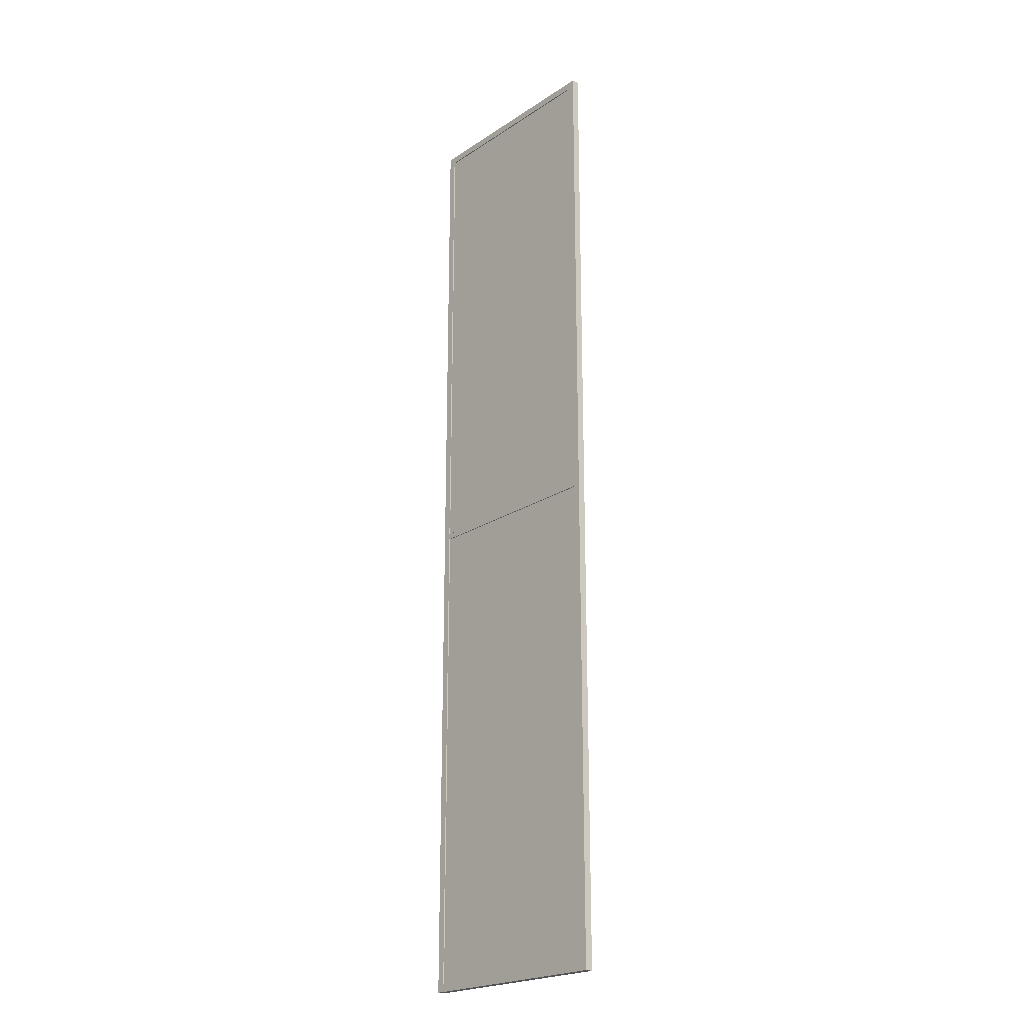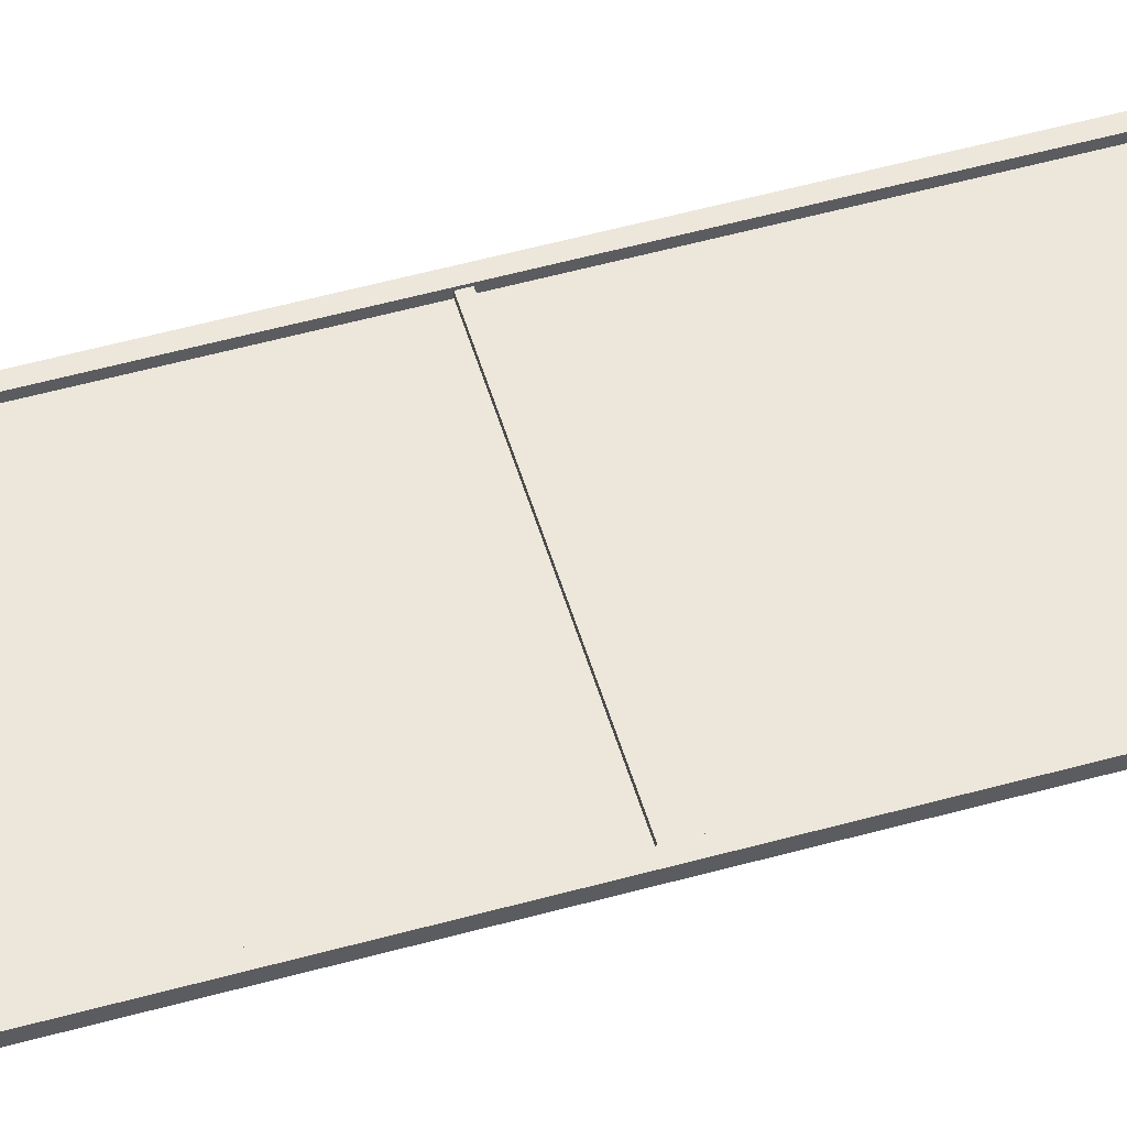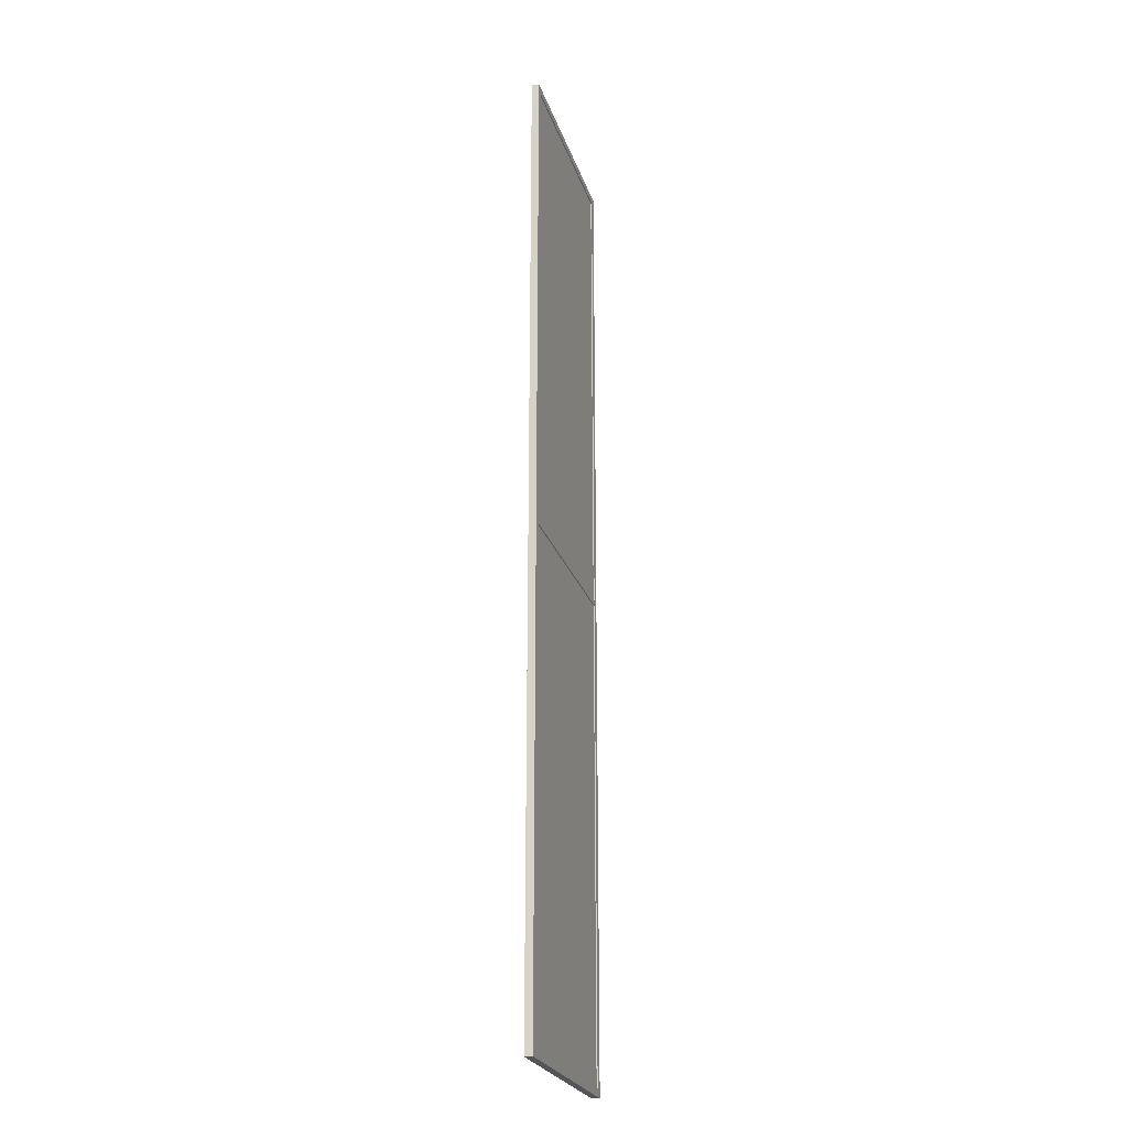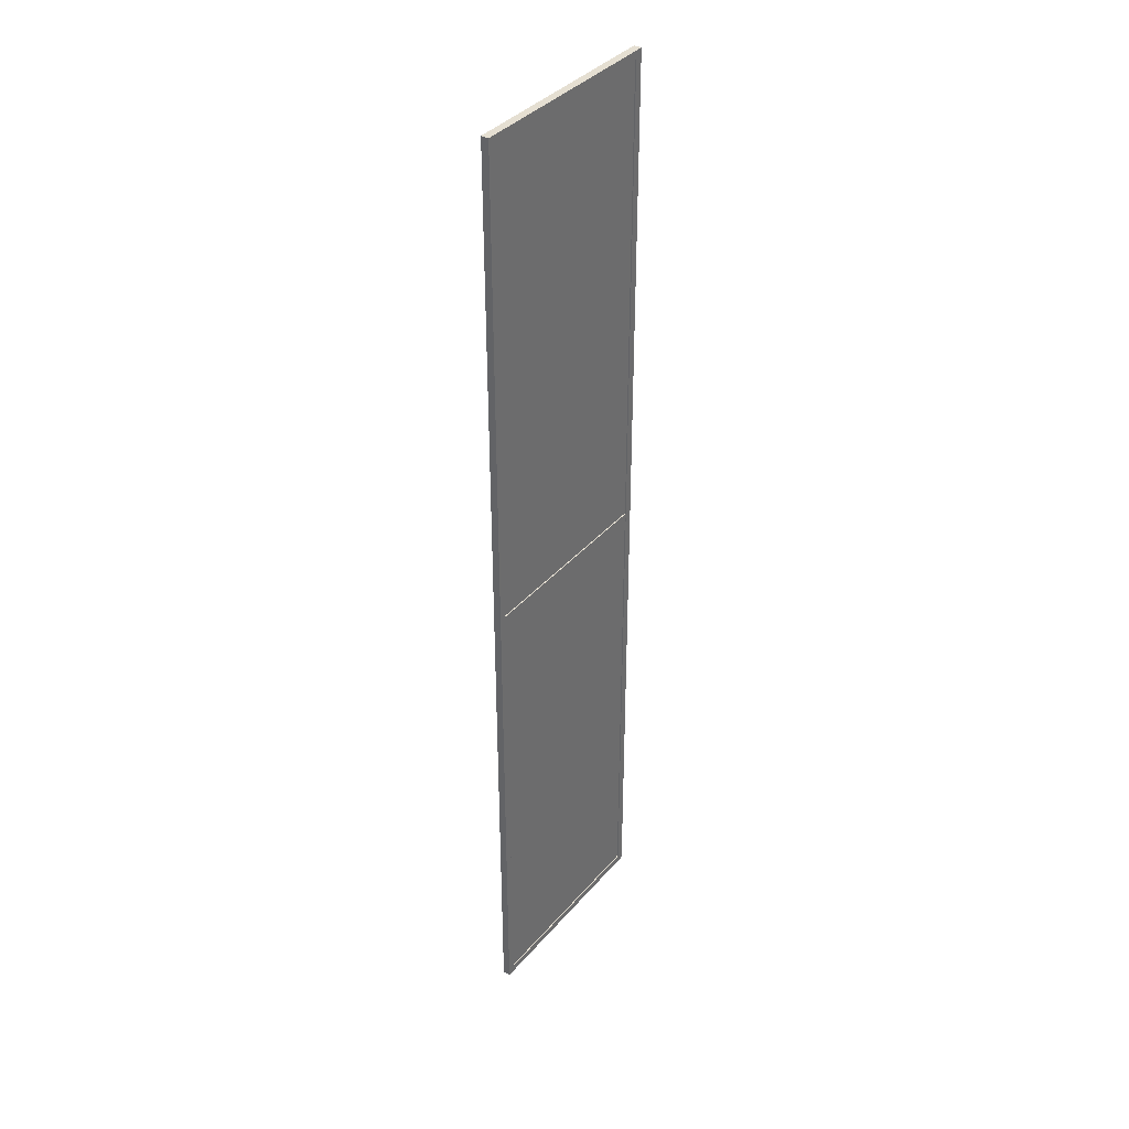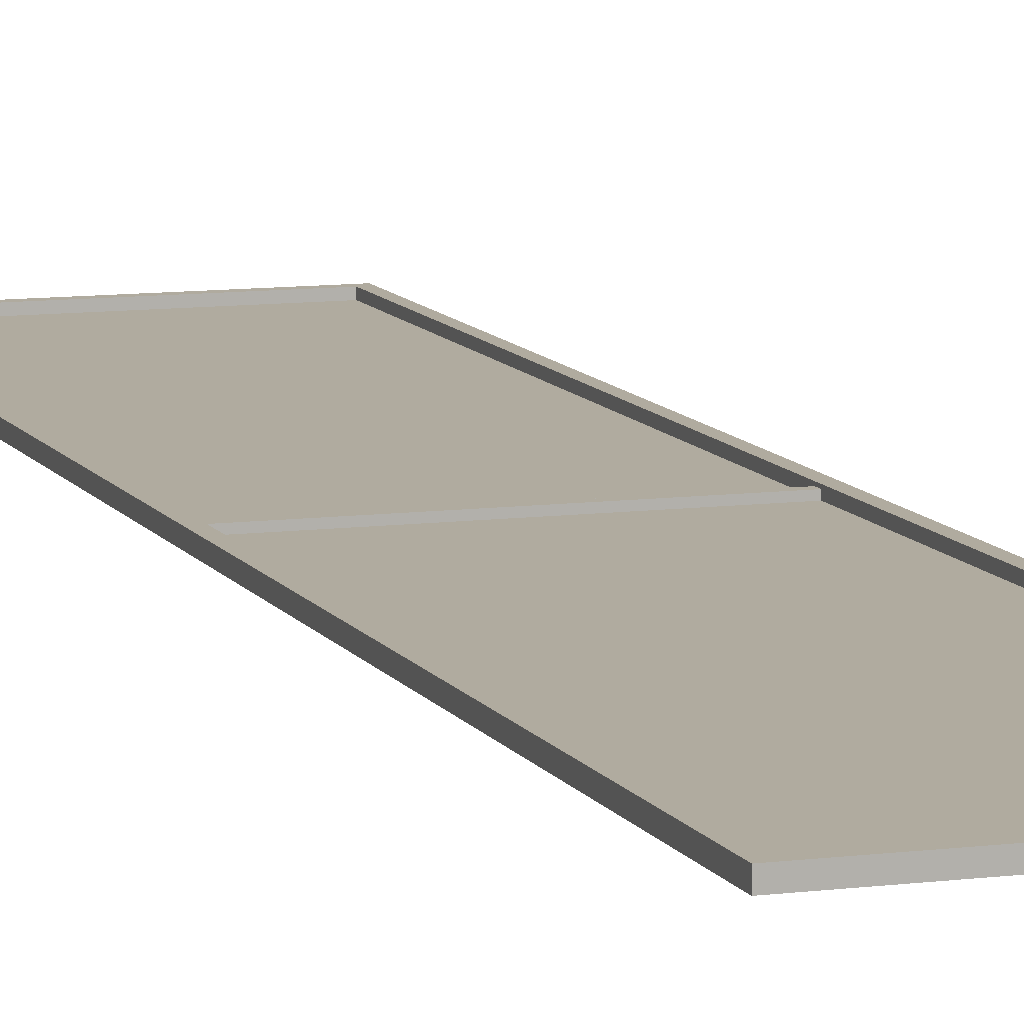
<metadata>
{"format":"obj","ext":"obj","renderer":"f3d","projection":"perspective","resolution":1024,"background":"white","views":[{"elev":-22.0,"azim":-131.3,"up":"+Y"},{"elev":53.5,"azim":-106.5,"up":"+Z"},{"elev":-24.2,"azim":105.7,"up":"+Y"},{"elev":37.5,"azim":125.4,"up":"+Y"},{"elev":9.7,"azim":161.3,"up":"+Z"}]}
</metadata>
<code>
o material_1_0
v -0.337 0.7235 0.1871
v -0.337 0.00396 0.1851
v -0.337 0.7235 0.1851
v -0.337 0.00396 0.1871
v -0.6383 0.7235 0.1871
v -0.6383 0.00396 0.1851
v -0.6383 0.00396 0.1871
v -0.6383 0.7235 0.1851
v -0.337 0.7235 0.1871
v -0.6383 0.00396 0.1871
v -0.337 0.00396 0.1871
v -0.6383 0.7235 0.1871
v -0.337 0.00396 0.1871
v -0.6383 0.00396 0.1851
v -0.337 0.00396 0.1851
v -0.6383 0.00396 0.1871
v -0.337 0.00396 0.1851
v -0.6383 0.7235 0.1851
v -0.337 0.7235 0.1851
v -0.6383 0.00396 0.1851
v -0.337 0.7235 0.1851
v -0.6383 0.7235 0.1871
v -0.337 0.7235 0.1871
v -0.6383 0.7235 0.1851
v -0.337 -0.003892 0.1871
v -0.337 -0.7236 0.1851
v -0.337 -0.003892 0.1851
v -0.337 -0.7236 0.1871
v -0.6383 -0.003891 0.1871
v -0.6383 -0.7236 0.1851
v -0.6383 -0.7236 0.1871
v -0.6383 -0.003891 0.1851
v -0.337 -0.003892 0.1871
v -0.6383 -0.7236 0.1871
v -0.337 -0.7236 0.1871
v -0.6383 -0.003891 0.1871
v -0.337 -0.7236 0.1871
v -0.6383 -0.7236 0.1851
v -0.337 -0.7236 0.1851
v -0.6383 -0.7236 0.1871
v -0.337 -0.7236 0.1851
v -0.6383 -0.003891 0.1851
v -0.337 -0.003892 0.1851
v -0.6383 -0.7236 0.1851
v -0.337 -0.003892 0.1851
v -0.6383 -0.003891 0.1871
v -0.337 -0.003892 0.1871
v -0.6383 -0.003891 0.1851
f 1 2 3
f 2 1 4
f 5 6 7
f 6 5 8
f 9 10 11
f 10 9 12
f 13 14 15
f 14 13 16
f 17 18 19
f 18 17 20
f 21 22 23
f 22 21 24
f 25 26 27
f 26 25 28
f 29 30 31
f 30 29 32
f 33 34 35
f 34 33 36
f 37 38 39
f 38 37 40
f 41 42 43
f 42 41 44
f 45 46 47
f 46 45 48
o material_0_0
v -0.337 0.7348 0.1949
v -0.337 0.7235 0.1835
v -0.337 0.7348 0.1835
v -0.337 0.7235 0.1949
v -0.6383 0.7348 0.1949
v -0.6383 0.7235 0.1835
v -0.6383 0.7235 0.1949
v -0.6383 0.7348 0.1835
v -0.337 0.7348 0.1949
v -0.6383 0.7235 0.1949
v -0.337 0.7235 0.1949
v -0.6383 0.7348 0.1949
v -0.3256 -0.7348 0.1949
v -0.3256 0.7348 0.1949
v -0.337 -0.7348 0.1949
v -0.337 -0.7235 0.1949
v -0.6383 -0.7348 0.1949
v -0.6383 -0.7235 0.1949
v -0.6497 0.7348 0.1949
v -0.6497 -0.7348 0.1949
v -0.337 0.7235 0.1949
v -0.6383 0.7235 0.1835
v -0.337 0.7235 0.1835
v -0.6383 0.7235 0.1949
v -0.337 0.7235 0.1835
v -0.6383 0.7348 0.1835
v -0.337 0.7348 0.1835
v -0.6383 0.7235 0.1835
v -0.6497 -0.7348 0.1835
v -0.6497 0.7348 0.1835
v -0.6383 -0.7348 0.1835
v -0.3256 0.7348 0.1835
v -0.337 -0.7348 0.1835
v -0.3256 -0.7348 0.1835
v -0.6383 -0.7235 0.1835
v -0.337 -0.7235 0.1835
v -0.337 0.7348 0.1835
v -0.6383 0.7348 0.1949
v -0.337 0.7348 0.1949
v -0.3256 0.7348 0.1949
v -0.3256 0.7348 0.1835
v -0.6383 0.7348 0.1835
v -0.6497 0.7348 0.1835
v -0.6497 0.7348 0.1949
v -0.6383 -0.7348 0.1949
v -0.6497 -0.7348 0.1835
v -0.6383 -0.7348 0.1835
v -0.6497 -0.7348 0.1949
v -0.337 -0.7348 0.1949
v -0.337 -0.7348 0.1835
v -0.3256 -0.7348 0.1949
v -0.3256 -0.7348 0.1835
v -0.6497 -0.7348 0.1949
v -0.6497 0.7348 0.1835
v -0.6497 -0.7348 0.1835
v -0.6497 0.7348 0.1949
v -0.6383 -0.7348 0.1835
v -0.6383 0.7348 0.1949
v -0.6383 -0.7348 0.1949
v -0.6383 0.7348 0.1835
v -0.337 -0.7348 0.1949
v -0.337 0.7348 0.1835
v -0.337 -0.7348 0.1835
v -0.337 0.7348 0.1949
v -0.3256 -0.7348 0.1835
v -0.3256 0.7348 0.1949
v -0.3256 -0.7348 0.1949
v -0.3256 0.7348 0.1835
v -0.337 -0.7235 0.1949
v -0.337 -0.7348 0.1835
v -0.337 -0.7235 0.1835
v -0.337 -0.7348 0.1949
v -0.6383 -0.7235 0.1949
v -0.6383 -0.7348 0.1835
v -0.6383 -0.7348 0.1949
v -0.6383 -0.7235 0.1835
v -0.337 -0.7235 0.1835
v -0.6383 -0.7235 0.1949
v -0.337 -0.7235 0.1949
v -0.6383 -0.7235 0.1835
v -0.337 0.004446 0.1925
v -0.337 -0.004446 0.1835
v -0.337 0.004446 0.1835
v -0.337 -0.004446 0.1925
v -0.6383 0.004446 0.1925
v -0.6383 -0.004446 0.1835
v -0.6383 -0.004446 0.1925
v -0.6383 0.004446 0.1835
v -0.337 0.004446 0.1925
v -0.6383 -0.004446 0.1925
v -0.337 -0.004446 0.1925
v -0.6383 0.004446 0.1925
v -0.337 -0.004446 0.1925
v -0.6383 -0.004446 0.1835
v -0.337 -0.004446 0.1835
v -0.6383 -0.004446 0.1925
v -0.337 -0.004446 0.1835
v -0.6383 0.004446 0.1835
v -0.337 0.004446 0.1835
v -0.6383 -0.004446 0.1835
v -0.337 0.004446 0.1835
v -0.6383 0.004446 0.1925
v -0.337 0.004446 0.1925
v -0.6383 0.004446 0.1835
f 49 50 51
f 50 49 52
f 53 54 55
f 54 53 56
f 57 58 59
f 58 57 60
f 57 61 62
f 61 57 63
f 64 65 63
f 65 64 66
f 67 65 60
f 65 67 68
f 69 70 71
f 70 69 72
f 73 74 75
f 74 73 76
f 74 77 78
f 77 74 79
f 80 81 75
f 81 80 82
f 83 81 79
f 81 83 84
f 85 86 87
f 88 85 87
f 85 88 89
f 86 85 90
f 91 86 90
f 86 91 92
f 93 94 95
f 94 93 96
f 95 97 93
f 97 95 98
f 98 99 97
f 99 98 100
f 101 102 103
f 102 101 104
f 105 106 107
f 106 105 108
f 109 110 111
f 110 109 112
f 113 114 115
f 114 113 116
f 117 118 119
f 118 117 120
f 121 122 123
f 122 121 124
f 125 126 127
f 126 125 128
f 129 130 131
f 130 129 132
f 133 134 135
f 134 133 136
f 137 138 139
f 138 137 140
f 141 142 143
f 142 141 144
f 145 146 147
f 146 145 148
f 149 150 151
f 150 149 152

</code>
